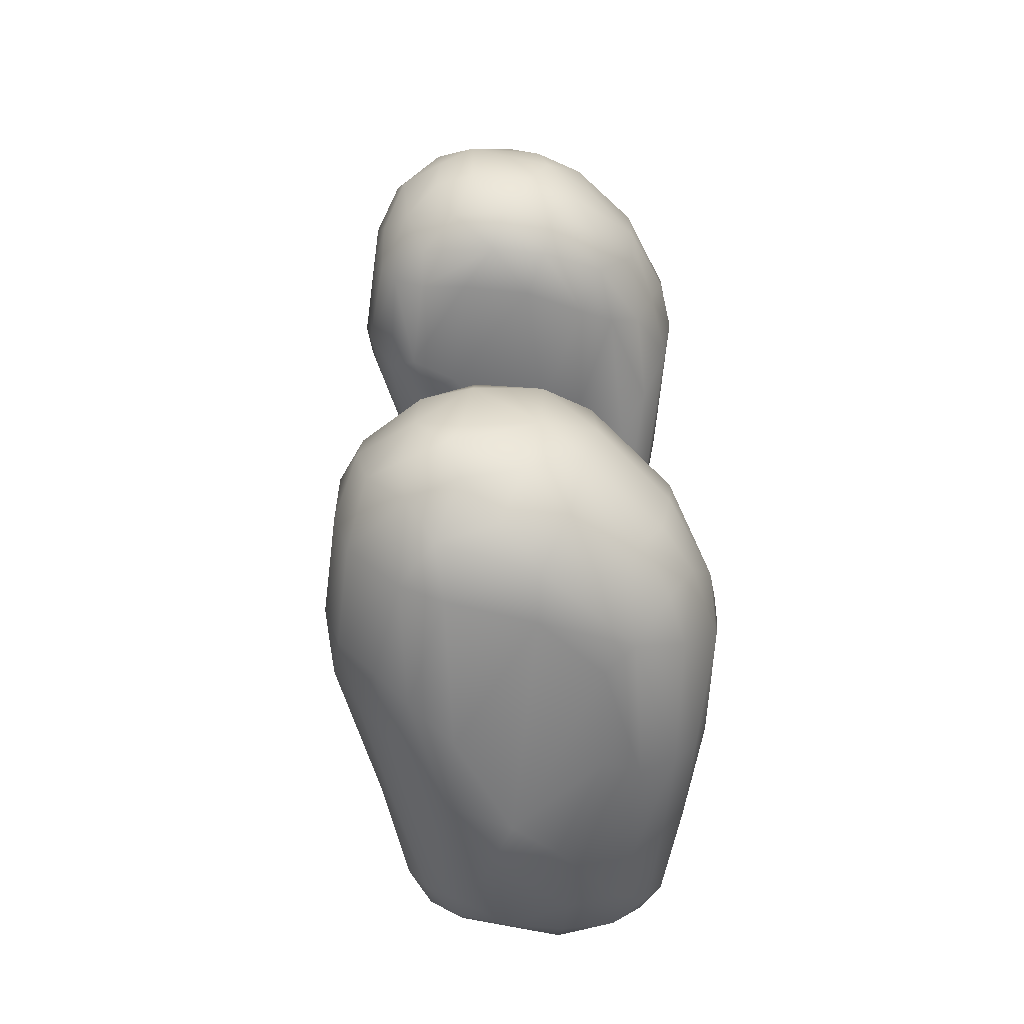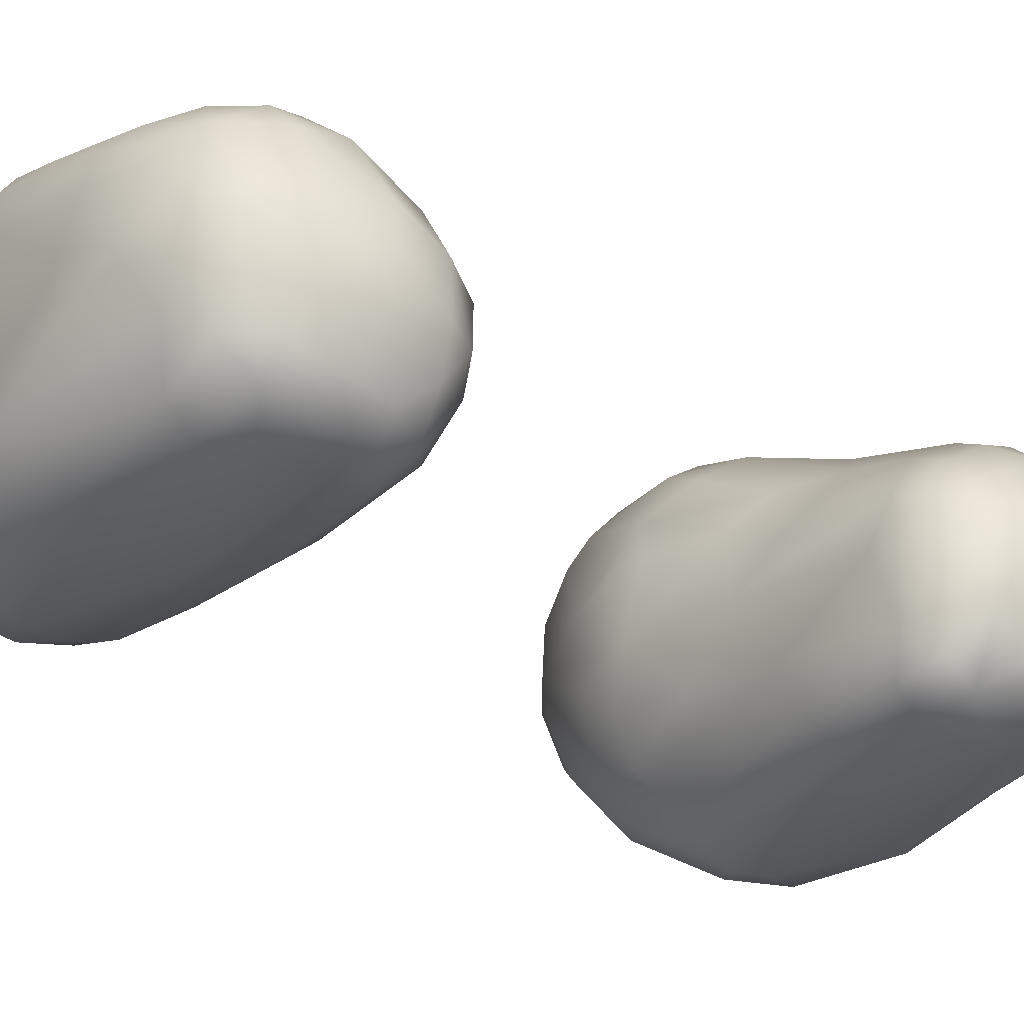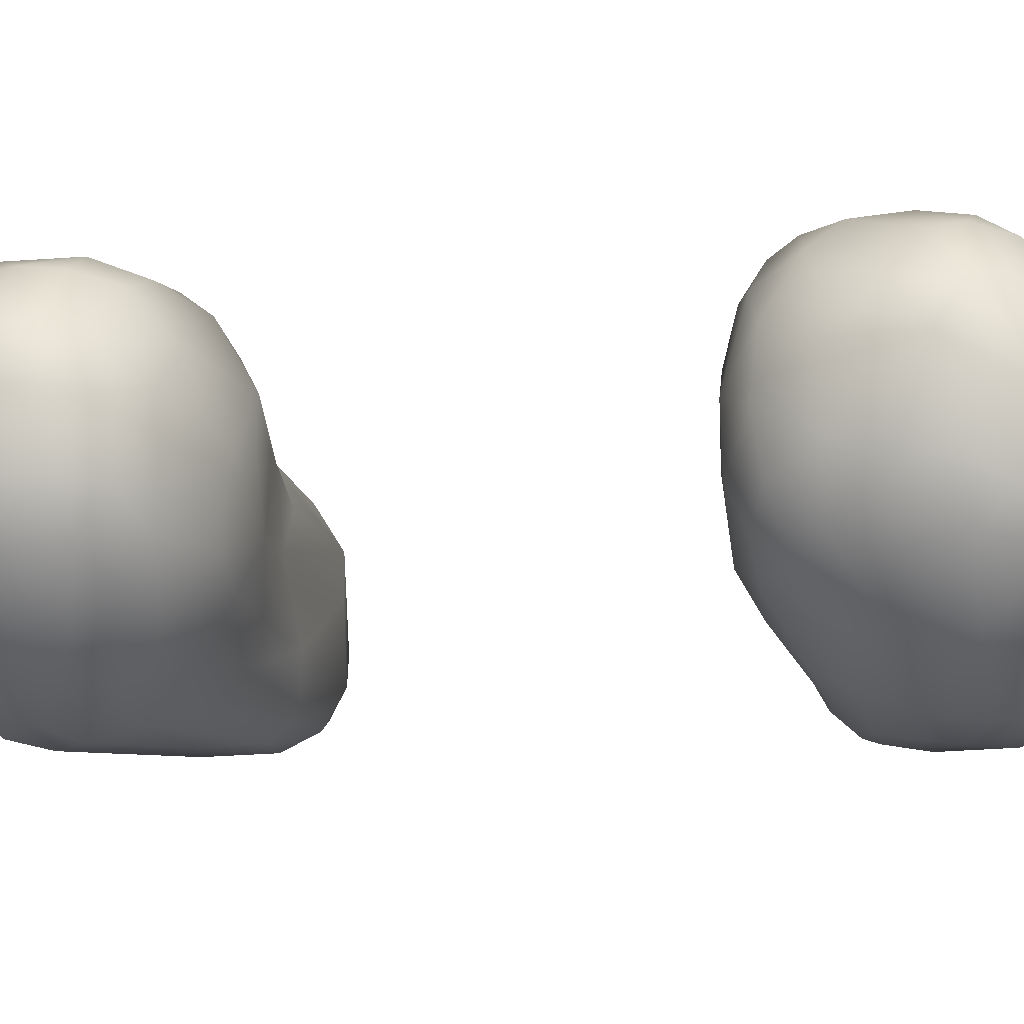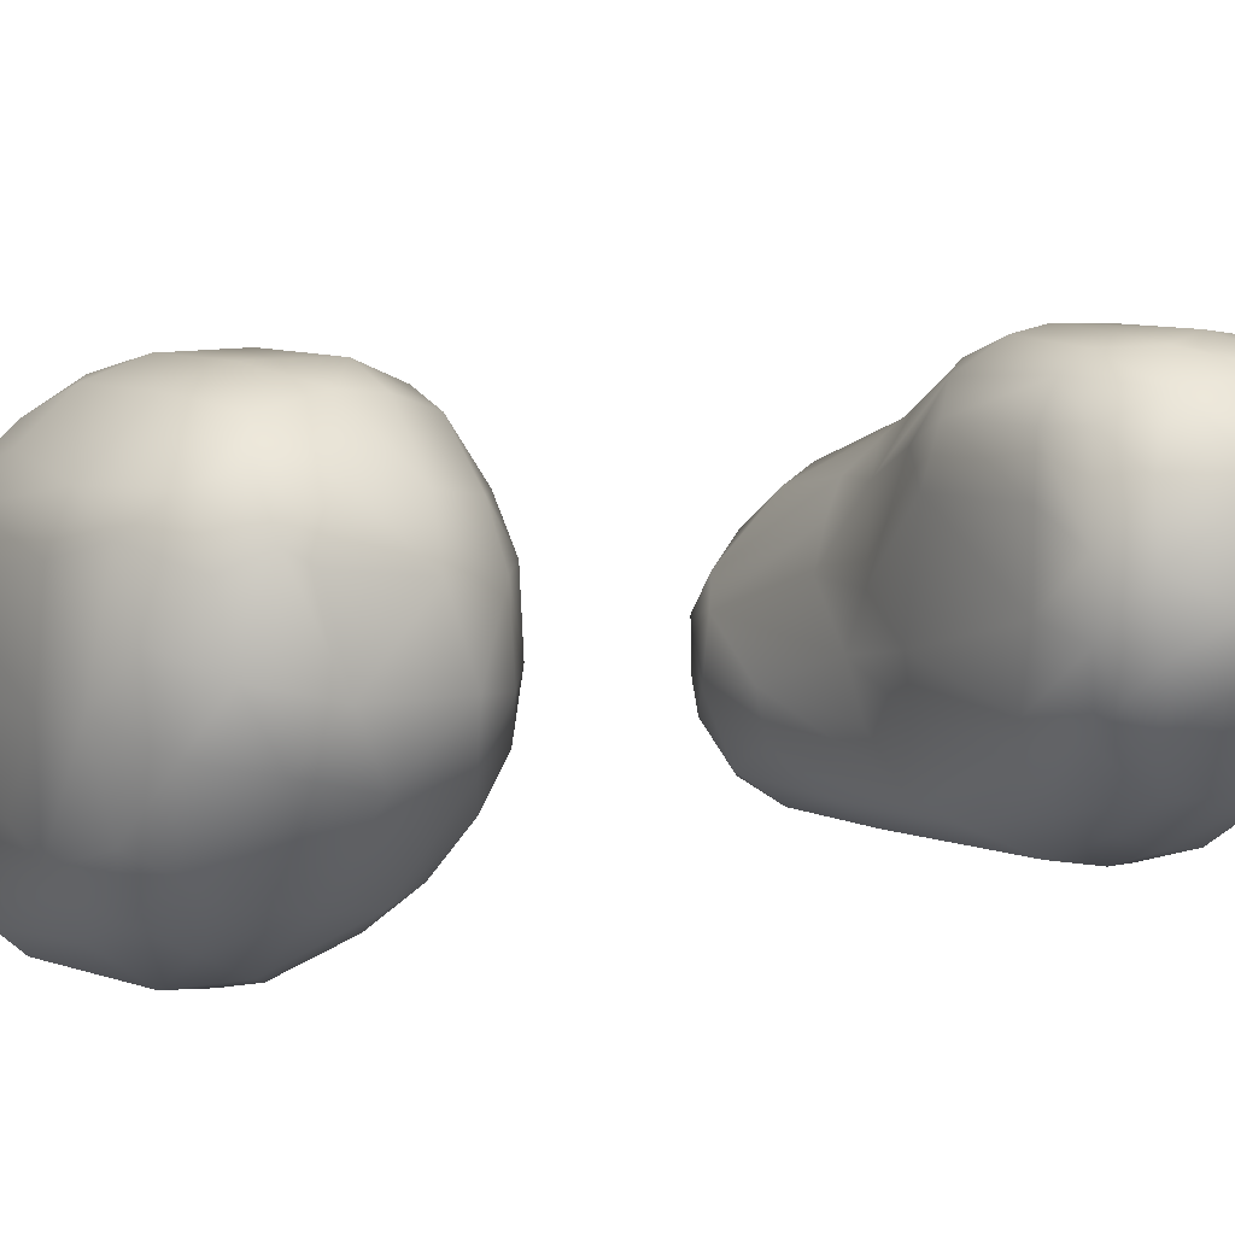
<metadata>
{"format":"obj","ext":"obj","renderer":"f3d","projection":"perspective","resolution":1024,"background":"white","views":[{"elev":-60.6,"azim":-97.2,"up":"+Z"},{"elev":-31.8,"azim":52.8,"up":"+Y"},{"elev":-6.0,"azim":-75.0,"up":"+Y"},{"elev":7.3,"azim":-122.3,"up":"+Y"}]}
</metadata>
<code>
v 9804 4372 5241 1
v 9831 4395 5233 1
v 9939 4346 5245 1
v 9926 4381 5234 1
v 1.003e+04 4409 5239 1
v 9741 4462 5240 1
v 9786 4459 5231 1
v 1e+04 4453 5232 1
v 1.005e+04 4465 5238 1
v 1.011e+04 4387 5260 1
v 9921 4515 5232 1
v 9993 4513 5237 1
v 9732 4554 5253 1
v 9777 4540 5235 1
v 9888 4559 5239 1
v 9776 4579 5251 1
v 9933 4315 5262 1
v 1.01e+04 4343 5273 1
v 9770 4346 5272 1
v 9816 4325 5271 1
v 9747 4390 5258 1
v 9699 4442 5273 1
v 1.015e+04 4439 5271 1
v 1.016e+04 4386 5281 1
v 9709 4502 5258 1
v 1.012e+04 4484 5265 1
v 1.005e+04 4522 5260 1
v 9939 4574 5258 1
v 9872 4591 5258 1
v 9928 4295 5283 1
v 1.003e+04 4309 5285 1
v 1.013e+04 4309 5299 1
v 1.016e+04 4336 5298 1
v 9728 4375 5285 1
v 9675 4484 5295 1
v 1.016e+04 4487 5286 1
v 9685 4538 5286 1
v 1.013e+04 4521 5290 1
v 9711 4581 5283 1
v 9922 4604 5284 1
v 9773 4626 5298 1
v 9869 4626 5296 1
v 9833 4290 5320 1
v 9934 4283 5317 1
v 1.003e+04 4287 5318 1
v 9766 4323 5313 1
v 1.012e+04 4293 5317 1
v 9725 4357 5311 1
v 1.019e+04 4384 5311 1
v 9672 4433 5322 1
v 1.019e+04 4479 5319 1
v 1.017e+04 4512 5317 1
v 9669 4553 5316 1
v 1.014e+04 4536 5318 1
v 1.004e+04 4572 5316 1
v 9692 4590 5314 1
v 9716 4617 5324 1
v 9918 4627 5322 1
v 1.017e+04 4305 5337 1
v 1.02e+04 4351 5338 1
v 1.021e+04 4413 5343 1
v 9657 4471 5352 1
v 9661 4541 5335 1
v 9770 4641 5341 1
v 9862 4641 5336 1
v 9849 4282 5364 1
v 9796 4298 5362 1
v 1.012e+04 4281 5369 1
v 1.016e+04 4289 5374 1
v 9724 4347 5362 1
v 1.019e+04 4313 5371 1
v 9673 4419 5380 1
v 1.022e+04 4426 5374 1
v 1.018e+04 4507 5358 1
v 1.015e+04 4537 5363 1
v 9674 4580 5357 1
v 1.003e+04 4583 5361 1
v 9919 4636 5374 1
v 9722 4627 5376 1
v 1.019e+04 4318 5405 1
v 1.021e+04 4368 5386 1
v 9659 4532 5406 1
v 9767 4641 5409 1
v 9878 4642 5407 1
v 9834 4286 5387 1
v 9736 4342 5411 1
v 9663 4469 5430 1
v 1.02e+04 4465 5428 1
v 1.017e+04 4515 5406 1
v 1.013e+04 4533 5405 1
v 9677 4577 5409 1
v 1.002e+04 4577 5405 1
v 9726 4624 5412 1
v 9958 4285 5424 1
v 9842 4300 5426 1
v 1.011e+04 4284 5441 1
v 1.016e+04 4294 5437 1
v 9793 4317 5427 1
v 1.021e+04 4373 5435 1
v 9683 4421 5439 1
v 1.021e+04 4425 5433 1
v 9924 4618 5431 1
v 1.003e+04 4291 5460 1
v 9743 4354 5441 1
v 1.019e+04 4337 5444 1
v 9717 4392 5459 1
v 9679 4528 5457 1
v 1.014e+04 4495 5460 1
v 1.017e+04 4477 5459 1
v 1.004e+04 4544 5435 1
v 9696 4570 5452 1
v 9742 4611 5453 1
v 9784 4624 5456 1
v 9873 4631 5441 1
v 1.012e+04 4302 5475 1
v 9912 4316 5458 1
v 1.016e+04 4313 5467 1
v 9826 4351 5479 1
v 9767 4370 5475 1
v 1.019e+04 4373 5465 1
v 1.018e+04 4440 5472 1
v 9686 4464 5464 1
v 9991 4537 5466 1
v 1.005e+04 4511 5462 1
v 9911 4584 5477 1
v 9868 4611 5471 1
v 1.003e+04 4316 5485 1
v 9935 4347 5483 1
v 1.014e+04 4340 5489 1
v 1.017e+04 4369 5482 1
v 9725 4427 5485 1
v 9716 4475 5488 1
v 1.014e+04 4454 5486 1
v 1.002e+04 4477 5484 1
v 9717 4531 5485 1
v 9960 4508 5489 1
v 9756 4566 5491 1
v 9778 4592 5483 1
v 1.001e+04 4364 5493 1
v 9832 4394 5504 1
v 9914 4384 5496 1
v 1.012e+04 4411 5493 1
v 9789 4426 5506 1
v 9963 4438 5494 1
v 9860 4438 5516 1
v 9796 4496 5514 1
v 9880 4509 5513 1
v 9869 4550 5507 1
v 9836 4504 5517 1
v 1.014e+04 4377 5886 1
v 1.007e+04 4345 5894 1
v 1.007e+04 4387 5885 1
v 9898 4388 5890 1
v 9782 4401 5887 1
v 9896 4431 5882 1
v 9983 4417 5898 1
v 9965 4370 5902 1
v 1.013e+04 4432 5888 1
v 1.018e+04 4423 5902 1
v 9719 4453 5892 1
v 9765 4466 5882 1
v 9954 4465 5893 1
v 1.003e+04 4466 5904 1
v 9720 4511 5889 1
v 9881 4536 5883 1
v 9766 4537 5882 1
v 9905 4564 5892 1
v 9776 4584 5892 1
v 9868 4583 5888 1
v 9939 4332 5915 1
v 1.002e+04 4312 5915 1
v 1.014e+04 4314 5912 1
v 1.017e+04 4349 5905 1
v 9739 4386 5912 1
v 9796 4366 5906 1
v 1.019e+04 4375 5910 1
v 9710 4419 5910 1
v 9684 4448 5926 1
v 1.016e+04 4457 5905 1
v 9686 4502 5916 1
v 9972 4536 5911 1
v 1.003e+04 4505 5916 1
v 9697 4557 5920 1
v 9739 4586 5906 1
v 9885 4609 5908 1
v 9780 4615 5912 1
v 9900 4309 5936 1
v 1e+04 4290 5942 1
v 1.011e+04 4289 5941 1
v 1.016e+04 4305 5932 1
v 9805 4332 5936 1
v 1.019e+04 4337 5939 1
v 1.021e+04 4376 5941 1
v 9706 4394 5939 1
v 1.021e+04 4426 5942 1
v 1.017e+04 4484 5942 1
v 1.013e+04 4518 5949 1
v 1.004e+04 4532 5937 1
v 1.002e+04 4559 5950 1
v 9715 4609 5949 1
v 9980 4584 5954 1
v 9908 4620 5938 1
v 9779 4631 5935 1
v 9870 4636 5945 1
v 9859 4290 5971 1
v 1.016e+04 4292 5964 1
v 1.019e+04 4312 5969 1
v 9789 4316 5970 1
v 9741 4347 5966 1
v 9678 4421 5963 1
v 9661 4476 5967 1
v 9665 4541 5966 1
v 9681 4580 5965 1
v 9745 4634 5973 1
v 9786 4640 5961 1
v 9981 4282 5984 1
v 1.013e+04 4283 5981 1
v 1.02e+04 4342 6006 1
v 1.021e+04 4367 5985 1
v 9725 4349 6001 1
v 1.022e+04 4411 5988 1
v 1.021e+04 4452 5987 1
v 1.018e+04 4506 6006 1
v 1.016e+04 4531 5995 1
v 1.002e+04 4578 5994 1
v 9923 4634 6021 1
v 9877 4642 5985 1
v 9838 4285 6008 1
v 9792 4302 6016 1
v 9685 4401 6009 1
v 9658 4455 6011 1
v 9660 4543 6040 1
v 9673 4579 6010 1
v 9710 4617 6032 1
v 9765 4642 6016 1
v 9847 4282 6038 1
v 1e+04 4283 6060 1
v 1.013e+04 4285 6036 1
v 1.016e+04 4302 6052 1
v 1.019e+04 4327 6051 1
v 1.021e+04 4379 6034 1
v 1.021e+04 4432 6047 1
v 1.019e+04 4491 6052 1
v 1.015e+04 4537 6024 1
v 1.002e+04 4585 6040 1
v 9725 4624 6055 1
v 9880 4641 6037 1
v 9806 4297 6063 1
v 9729 4349 6060 1
v 9680 4415 6061 1
v 9663 4466 6057 1
v 1.017e+04 4517 6060 1
v 1.014e+04 4538 6057 1
v 9682 4581 6060 1
v 9765 4636 6057 1
v 9865 4289 6083 1
v 1.011e+04 4291 6063 1
v 1.019e+04 4409 6086 1
v 9669 4498 6079 1
v 9939 4610 6080 1
v 9882 4626 6079 1
v 9828 4300 6091 1
v 1e+04 4292 6090 1
v 1.011e+04 4308 6087 1
v 1.016e+04 4333 6087 1
v 9748 4349 6093 1
v 9709 4406 6108 1
v 9687 4440 6100 1
v 1.017e+04 4486 6099 1
v 1.014e+04 4524 6090 1
v 9686 4511 6108 1
v 9701 4579 6091 1
v 9753 4617 6088 1
v 9822 4317 6110 1
v 9942 4310 6116 1
v 1.002e+04 4317 6115 1
v 1.013e+04 4353 6110 1
v 9742 4378 6118 1
v 1.016e+04 4414 6114 1
v 1.01e+04 4522 6113 1
v 9716 4565 6114 1
v 9916 4592 6114 1
v 9987 4558 6121 1
v 9771 4592 6116 1
v 9958 4342 6137 1
v 9825 4349 6131 1
v 9790 4375 6138 1
v 1.011e+04 4406 6134 1
v 9741 4427 6137 1
v 9709 4490 6131 1
v 1.013e+04 4460 6128 1
v 1.008e+04 4501 6134 1
v 9737 4538 6135 1
v 9776 4559 6136 1
v 9924 4556 6136 1
v 9936 4363 6142 1
v 9792 4416 6143 1
v 1.006e+04 4428 6143 1
v 9751 4505 6143 1
v 9947 4511 6143 1
v 1.007e+04 4472 6141 1
f 3 1 2
f 1 7 2
f 2 7 8
f 7 11 8
f 8 11 12
f 11 15 12
f 12 15 28
f 15 29 28
f 28 29 40
f 29 42 40
f 40 42 58
f 42 65 58
f 58 65 78
f 65 84 78
f 78 84 102
f 84 114 102
f 102 114 126
f 114 113 126
f 126 113 138
f 113 112 138
f 138 112 137
f 112 111 137
f 137 111 135
f 111 107 135
f 135 107 132
f 107 122 132
f 132 122 131
f 122 100 131
f 131 100 106
f 100 86 106
f 106 86 104
f 86 98 104
f 104 98 119
f 98 118 119
f 119 118 140
f 118 141 140
f 140 141 145
f 141 144 145
f 145 144 136
f 144 134 136
f 136 134 124
f 134 133 124
f 124 133 108
f 133 109 108
f 108 109 89
f 109 88 89
f 89 88 74
f 88 73 74
f 74 73 51
f 73 61 51
f 51 61 49
f 61 60 49
f 49 60 33
f 60 59 33
f 33 59 32
f 59 47 32
f 32 47 31
f 47 45 31
f 31 45 30
f 45 44 30
f 30 44 43
f 44 66 43
f 43 66 67
f 66 85 67
f 67 85 86
f 85 98 86
f 3 2 4
f 2 8 4
f 4 8 5
f 8 9 5
f 5 9 10
f 9 23 10
f 10 23 24
f 23 49 24
f 24 49 33
f 4 5 3
f 5 18 3
f 3 18 17
f 18 31 17
f 17 31 30
f 7 1 6
f 1 21 6
f 6 21 22
f 21 34 22
f 22 34 50
f 34 48 50
f 50 48 70
f 48 46 70
f 70 46 67
f 46 43 67
f 8 12 9
f 12 26 9
f 9 26 23
f 26 36 23
f 23 36 51
f 36 52 51
f 51 52 74
f 52 75 74
f 74 75 89
f 75 90 89
f 89 90 108
f 90 110 108
f 108 110 124
f 110 123 124
f 124 123 136
f 123 148 136
f 136 148 147
f 148 149 147
f 147 149 145
f 149 146 145
f 145 146 143
f 146 132 143
f 143 132 131
f 6 13 14
f 13 16 14
f 14 16 15
f 16 29 15
f 6 14 7
f 14 11 7
f 11 14 15
f 20 19 1
f 19 21 1
f 1 17 20
f 17 30 20
f 20 30 43
f 3 17 1
f 5 10 18
f 10 33 18
f 18 33 32
f 6 22 25
f 22 35 25
f 25 35 37
f 35 53 37
f 37 53 39
f 53 56 39
f 39 56 57
f 56 76 57
f 57 76 79
f 76 91 79
f 79 91 93
f 91 111 93
f 93 111 112
f 6 25 13
f 25 37 13
f 13 37 39
f 26 12 27
f 12 28 27
f 27 28 38
f 28 40 38
f 38 40 55
f 40 58 55
f 55 58 78
f 32 31 18
f 21 19 34
f 19 46 34
f 34 46 48
f 24 33 10
f 27 38 26
f 38 36 26
f 13 39 16
f 39 41 16
f 16 41 42
f 41 65 42
f 16 42 29
f 43 46 20
f 46 19 20
f 49 23 51
f 22 50 35
f 50 62 35
f 35 62 53
f 62 63 53
f 53 63 76
f 63 82 76
f 76 82 91
f 82 107 91
f 91 107 111
f 36 38 52
f 38 54 52
f 52 54 75
f 54 55 75
f 75 55 77
f 55 78 77
f 77 78 92
f 78 102 92
f 92 102 110
f 102 125 110
f 110 125 123
f 125 148 123
f 54 38 55
f 39 57 41
f 57 64 41
f 41 64 65
f 64 84 65
f 44 45 68
f 45 47 68
f 68 47 69
f 47 59 69
f 69 59 71
f 59 60 71
f 71 60 80
f 60 81 80
f 80 81 99
f 81 73 99
f 99 73 101
f 73 88 101
f 101 88 121
f 88 109 121
f 121 109 133
f 50 70 72
f 70 86 72
f 72 86 100
f 53 76 56
f 57 79 64
f 79 83 64
f 64 83 84
f 83 114 84
f 44 68 66
f 68 96 66
f 66 96 94
f 96 103 94
f 94 103 95
f 103 116 95
f 95 116 118
f 116 128 118
f 118 128 141
f 128 139 141
f 141 139 144
f 139 142 144
f 144 142 133
f 142 129 133
f 133 129 130
f 129 117 130
f 130 117 120
f 117 105 120
f 120 105 99
f 105 80 99
f 60 61 81
f 61 73 81
f 50 72 62
f 72 87 62
f 62 87 82
f 87 107 82
f 62 82 63
f 86 70 67
f 75 77 90
f 77 92 90
f 90 92 110
f 79 93 83
f 93 112 83
f 83 112 113
f 95 85 94
f 85 66 94
f 68 69 97
f 69 71 97
f 97 71 80
f 68 97 96
f 97 115 96
f 96 115 103
f 115 127 103
f 103 127 116
f 127 128 116
f 85 95 98
f 95 118 98
f 72 100 87
f 100 122 87
f 87 122 107
f 80 105 97
f 105 117 97
f 97 117 115
f 117 129 115
f 115 129 127
f 129 139 127
f 127 139 128
f 114 83 113
f 104 119 106
f 119 131 106
f 99 101 120
f 101 121 120
f 120 121 130
f 121 133 130
f 102 126 125
f 126 148 125
f 129 142 139
f 131 119 143
f 119 140 143
f 143 140 145
f 147 145 136
f 133 134 144
f 132 146 135
f 146 137 135
f 137 148 138
f 148 126 138
f 137 146 148
f 146 149 148
f 152 150 151
f 150 172 151
f 151 172 171
f 172 189 171
f 171 189 188
f 189 217 188
f 188 217 216
f 217 238 216
f 216 238 237
f 238 257 237
f 237 257 263
f 257 264 263
f 263 264 276
f 264 277 276
f 276 277 285
f 277 288 285
f 285 288 298
f 288 301 298
f 298 301 300
f 301 292 300
f 300 292 295
f 292 283 295
f 295 283 282
f 283 260 282
f 282 260 261
f 260 226 261
f 261 226 247
f 226 227 247
f 247 227 235
f 227 215 235
f 235 215 214
f 215 203 214
f 214 203 200
f 203 186 200
f 200 186 184
f 186 168 184
f 184 168 164
f 168 166 164
f 164 166 161
f 166 165 161
f 161 165 155
f 165 162 155
f 155 162 156
f 162 163 156
f 156 163 158
f 163 182 158
f 158 182 179
f 182 198 179
f 179 198 197
f 198 199 197
f 197 199 225
f 199 201 225
f 225 201 202
f 201 185 202
f 202 185 204
f 185 186 204
f 204 186 203
f 155 153 154
f 153 175 154
f 154 175 174
f 175 191 174
f 174 191 209
f 191 208 209
f 209 208 220
f 208 229 220
f 220 229 249
f 229 248 249
f 249 248 266
f 248 262 266
f 266 262 274
f 262 256 274
f 274 256 275
f 256 263 275
f 275 263 276
f 155 156 153
f 156 157 153
f 153 157 170
f 157 152 170
f 170 152 151
f 157 156 152
f 156 158 152
f 152 158 150
f 158 159 150
f 150 159 173
f 159 176 173
f 173 176 192
f 176 193 192
f 192 193 219
f 193 221 219
f 219 221 241
f 221 242 241
f 241 242 258
f 242 269 258
f 258 269 279
f 269 291 279
f 279 291 288
f 291 301 288
f 161 154 160
f 154 174 160
f 160 174 177
f 174 194 177
f 177 194 178
f 194 210 178
f 178 210 211
f 210 231 211
f 211 231 232
f 231 251 232
f 232 251 259
f 251 268 259
f 259 268 271
f 268 290 271
f 271 290 281
f 290 293 281
f 281 293 294
f 293 299 294
f 294 299 295
f 299 300 295
f 155 154 161
f 161 160 164
f 160 180 164
f 164 180 183
f 180 212 183
f 183 212 213
f 212 233 213
f 213 233 200
f 233 234 200
f 200 234 214
f 234 246 214
f 214 246 235
f 246 255 235
f 235 255 247
f 255 261 247
f 165 167 162
f 167 181 162
f 162 181 163
f 181 182 163
f 168 169 166
f 169 165 166
f 165 169 167
f 169 185 167
f 167 185 181
f 185 201 181
f 181 201 199
f 151 171 170
f 171 187 170
f 170 187 175
f 187 191 175
f 150 173 172
f 173 190 172
f 172 190 189
f 190 206 189
f 189 206 217
f 206 238 217
f 170 175 153
f 177 178 160
f 178 180 160
f 158 179 159
f 179 196 159
f 159 196 195
f 196 223 195
f 195 223 222
f 223 243 222
f 222 243 242
f 243 269 242
f 164 183 184
f 183 200 184
f 168 186 169
f 186 185 169
f 171 188 187
f 188 205 187
f 187 205 191
f 205 208 191
f 173 192 190
f 192 207 190
f 190 207 206
f 207 239 206
f 206 239 238
f 239 257 238
f 193 176 195
f 176 159 195
f 179 197 196
f 197 224 196
f 196 224 223
f 224 244 223
f 223 244 252
f 244 253 252
f 252 253 270
f 253 260 270
f 270 260 280
f 260 283 280
f 280 283 292
f 182 181 198
f 181 199 198
f 174 209 194
f 209 220 194
f 194 220 210
f 220 230 210
f 210 230 231
f 230 250 231
f 231 250 251
f 250 268 251
f 178 211 180
f 211 212 180
f 213 200 183
f 203 215 204
f 215 227 204
f 204 227 226
f 188 216 205
f 216 228 205
f 205 228 208
f 228 229 208
f 192 218 207
f 218 240 207
f 207 240 239
f 240 265 239
f 239 265 264
f 265 277 264
f 192 219 218
f 219 241 218
f 218 241 240
f 241 258 240
f 240 258 265
f 258 279 265
f 265 279 277
f 279 288 277
f 193 195 221
f 195 222 221
f 221 222 242
f 197 225 224
f 225 244 224
f 204 226 202
f 226 225 202
f 211 232 212
f 232 233 212
f 229 228 236
f 228 216 236
f 236 216 237
f 244 225 245
f 225 226 245
f 245 226 260
f 229 236 248
f 236 256 248
f 248 256 262
f 220 249 230
f 249 250 230
f 223 252 243
f 252 269 243
f 232 254 233
f 254 234 233
f 244 245 253
f 245 260 253
f 236 237 256
f 237 263 256
f 234 254 246
f 254 272 246
f 246 272 273
f 272 281 273
f 273 281 284
f 281 294 284
f 284 294 282
f 294 295 282
f 239 264 257
f 250 249 267
f 249 266 267
f 267 266 278
f 266 274 278
f 278 274 287
f 274 286 287
f 287 286 296
f 286 285 296
f 296 285 298
f 250 267 268
f 267 290 268
f 252 270 269
f 270 280 269
f 269 280 292
f 259 271 232
f 271 254 232
f 254 271 272
f 271 281 272
f 246 273 255
f 273 261 255
f 273 284 261
f 284 282 261
f 274 275 285
f 275 276 285
f 285 286 274
f 278 287 289
f 287 297 289
f 289 297 299
f 297 300 299
f 278 289 267
f 289 290 267
f 269 292 291
f 292 301 291
f 287 296 297
f 296 298 297
f 297 298 300
f 289 299 290
f 299 293 290

</code>
